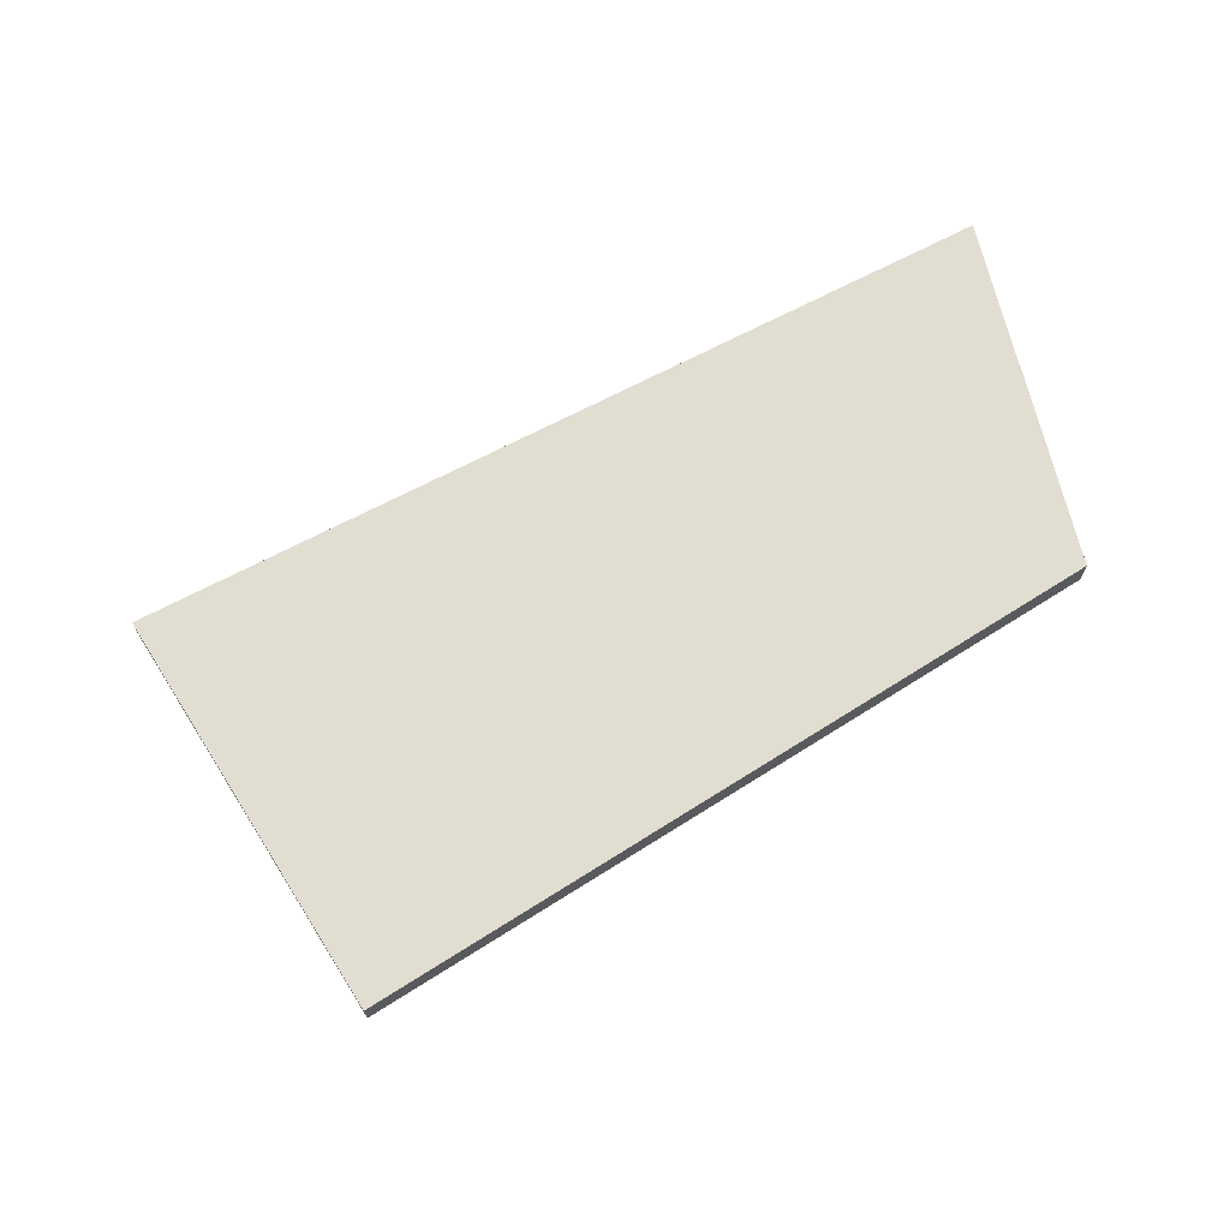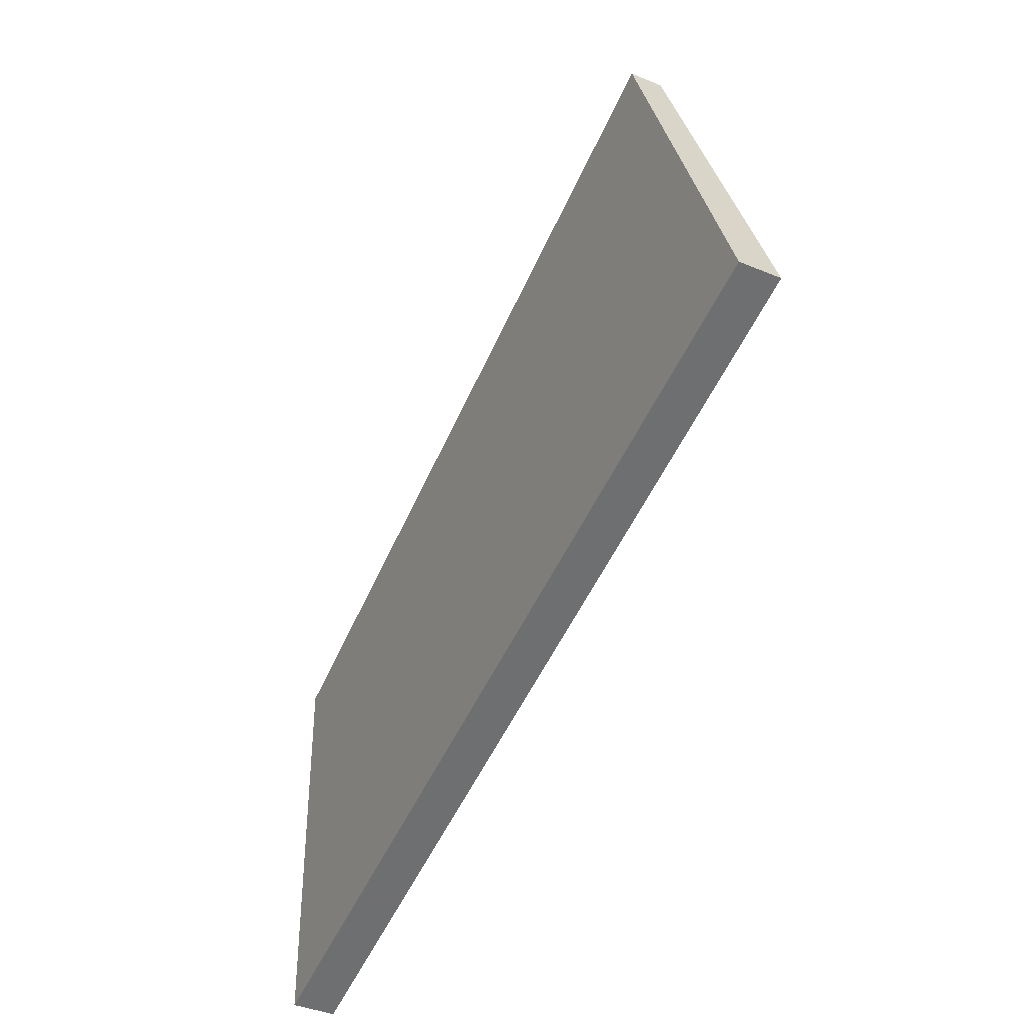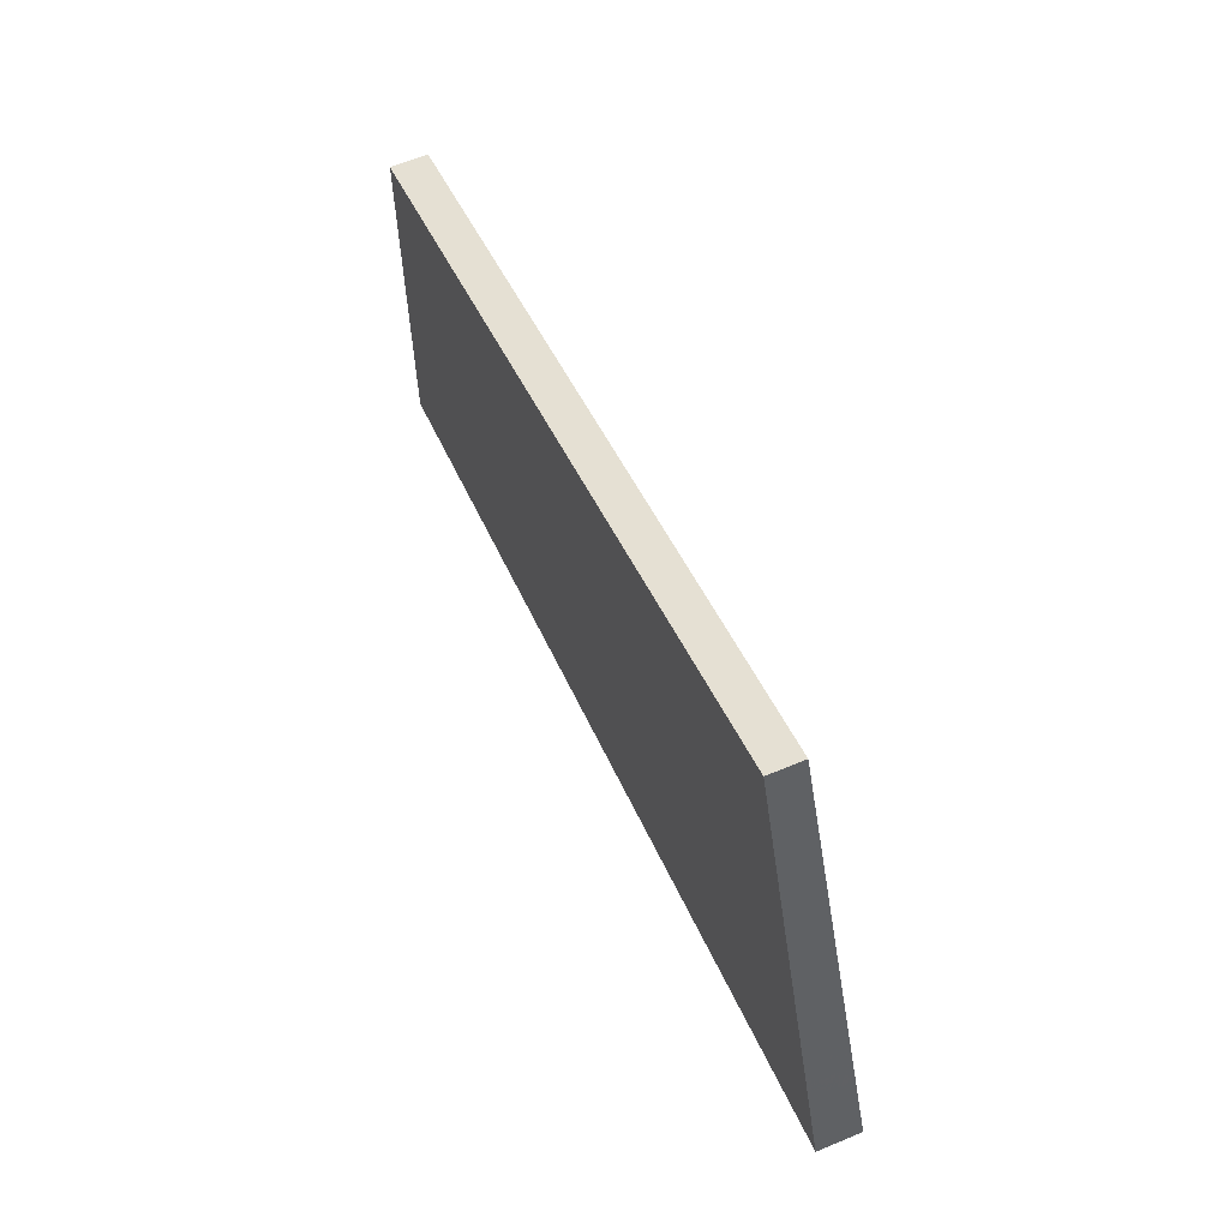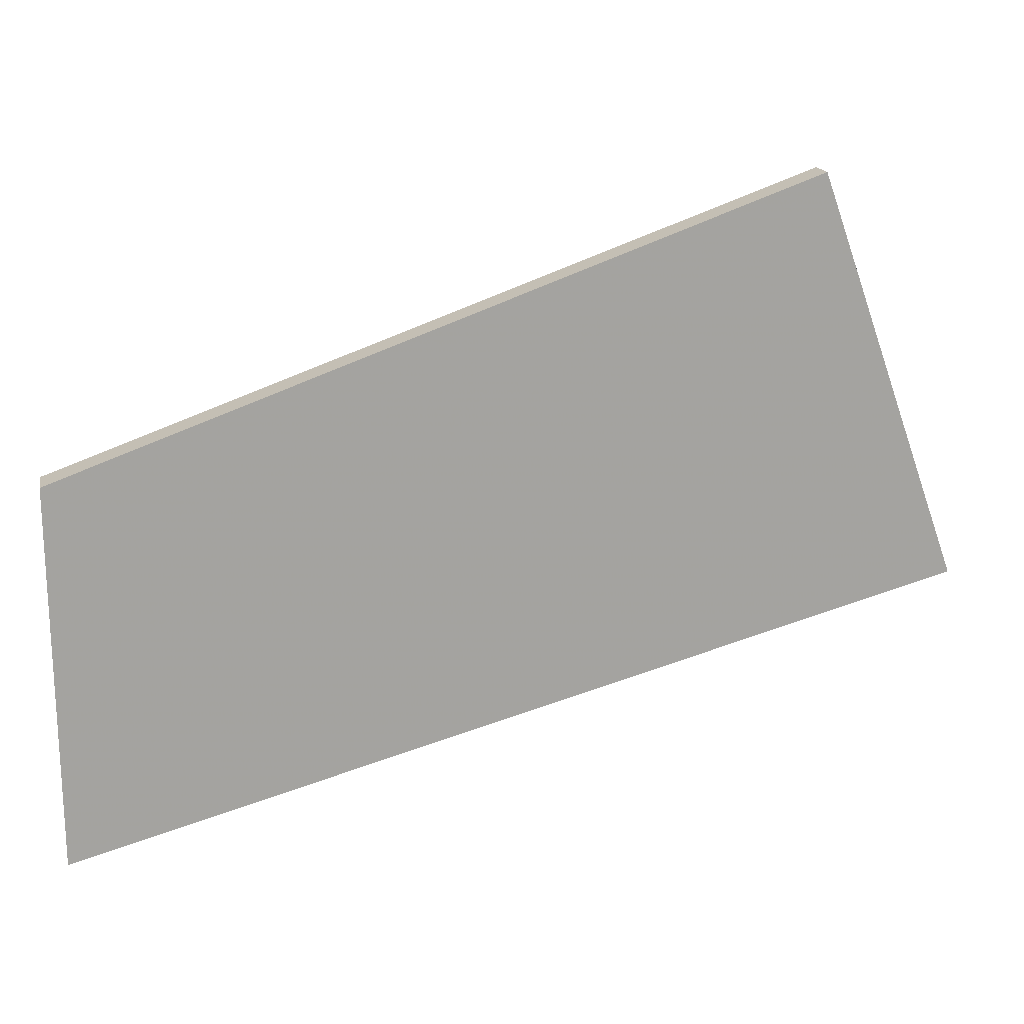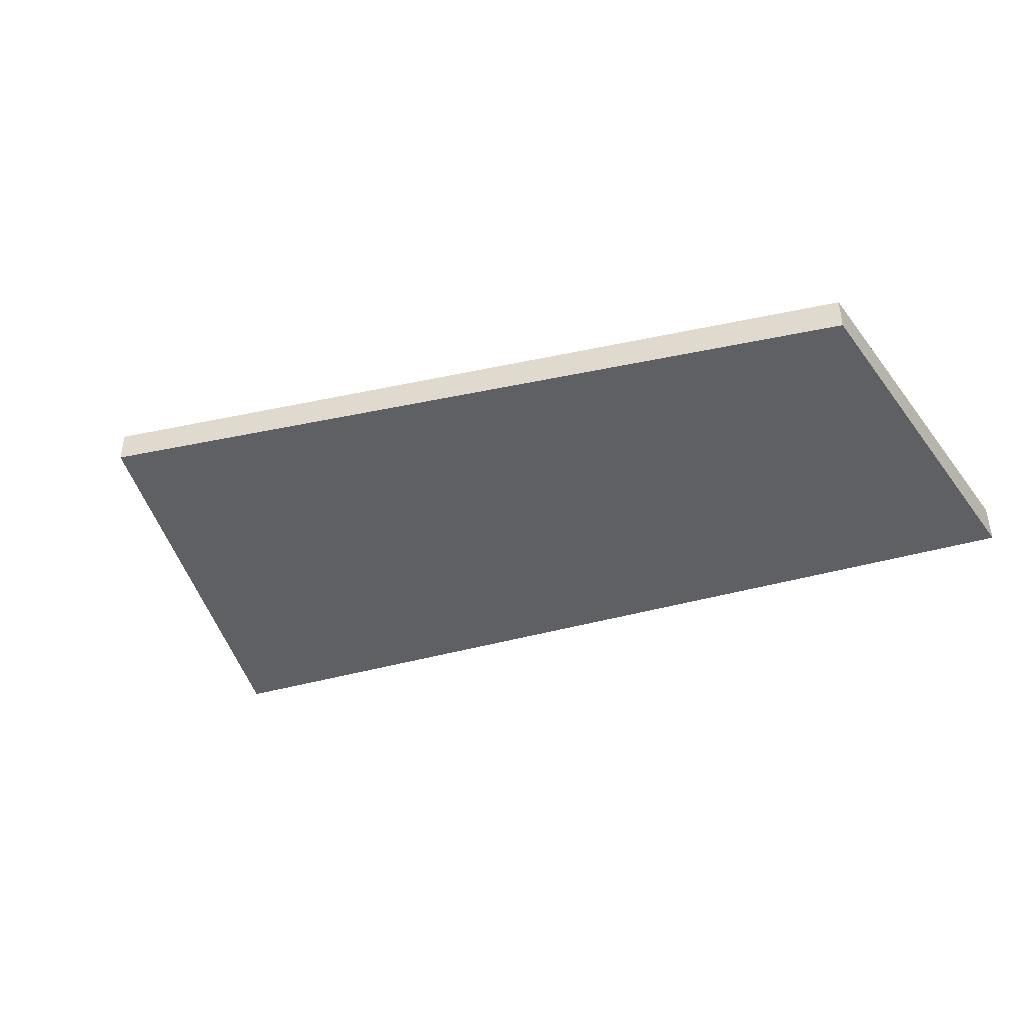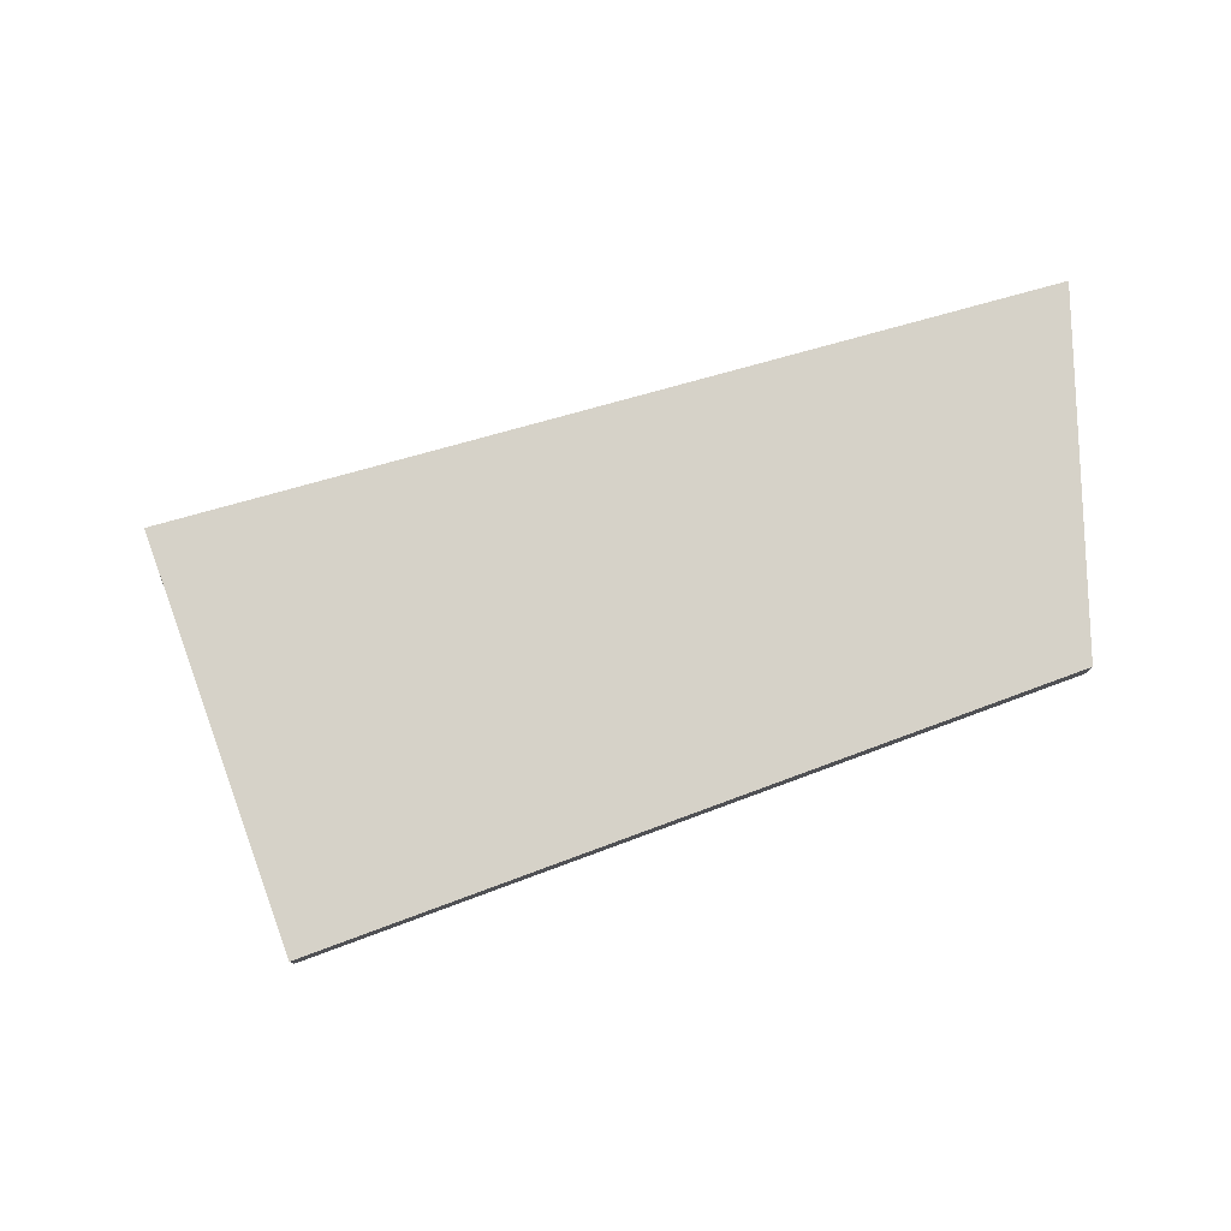
<metadata>
{"format":"obj","ext":"obj","renderer":"f3d","projection":"perspective","resolution":1024,"background":"white","views":[{"elev":68.7,"azim":167.3,"up":"+Z"},{"elev":-40.7,"azim":63.1,"up":"+Y"},{"elev":62.9,"azim":67.1,"up":"+Y"},{"elev":17.4,"azim":-11.5,"up":"+Y"},{"elev":-42.4,"azim":-145.9,"up":"+Z"},{"elev":77.8,"azim":179.5,"up":"+Z"}]}
</metadata>
<code>
v -2451 -1651 -0.6001
v -2448 -1659 -0.7548
v -2465 -1663 -0.7963
v -2465 -1656 -0.6585
v -2456 -1661 -0.7725
v -2458 -1654 -0.629
v -2453 -1652 -0.6095
v -2453 -1660 -0.767
v -2461 -1662 -0.7853
v -2463 -1655 -0.6499
v -2462 -1662 -0.7877
v -2464 -1656 -0.6538
v -2449 -1659 -0.7551
v -2451 -1651 -0.6006
v -2460 -1662 -0.784
v -2463 -1655 -0.6477
v -2453 -1654 -0.6418
v -2458 -1655 -0.6591
v -2462 -1657 -0.6778
v -2451 -1653 -0.6302
v -2451 -1653 -0.6308
v -2463 -1657 -0.68
v -2464 -1657 -0.6839
v -2465 -1658 -0.6908
v -2450 -1655 -0.6794
v -2450 -1655 -0.6877
v -2450 -1659 -0.758
v -2449 -1657 -0.715
v -2449 -1657 -0.7233
v -2449 -1659 -0.7565
v -2463 -1657 -0.6806
v -2463 -1655 -0.6505
v -2461 -1662 -0.7857
v -2461 -1655 -0.6421
v -2461 -1656 -0.6744
v -2461 -1659 -0.7254
v -2461 -1661 -0.758
v -2461 -1661 -0.7666
v -2461 -1662 -0.7865
v -2456 -1659 -0.748
v -2453 -1659 -0.7415
v -2461 -1661 -0.7612
v -2461 -1661 -0.7609
v -2465 -1662 -0.7707
v -2462 -1661 -0.7632
v -2450 -1658 -0.7324
v -2449 -1658 -0.7309
v -2449 -1658 -0.7306
v -2449 -1658 -0.7303
v -2461 -1661 -0.7595
v -2461 -1661 -0.7608
v -2464 -1657 -0.6863
v -2465 -1656 -0.6562
v -2462 -1662 -0.7892
v -2463 -1661 -0.7647
v -2465 -1663 -0.7952
v -2465 -1662 -0.7707
v -2465 -1662 -0.7694
v -2451 -1653 -0.6302
v -2451 -1651 -0.6001
v -2451 -1651 0
v -2451 -1653 0
v -2449 -1659 -0.7551
v -2448 -1659 -0.7548
v -2448 -1659 0
v -2449 -1659 0
v -2465 -1662 -0.7707
v -2465 -1663 -0.7963
v -2465 -1663 1.11e-16
v -2465 -1662 0
v -2465 -1656 -0.6562
v -2465 -1656 -0.6585
v -2465 -1656 0
v -2465 -1656 0
v -2460 -1662 -0.784
v -2456 -1661 -0.7725
v -2456 -1661 0
v -2460 -1662 0
v -2453 -1652 -0.6095
v -2458 -1654 -0.629
v -2458 -1654 -1.11e-16
v -2453 -1652 0
v -2451 -1651 -0.6006
v -2453 -1652 -0.6095
v -2453 -1652 0
v -2451 -1651 0
v -2456 -1661 -0.7725
v -2453 -1660 -0.767
v -2453 -1660 0
v -2456 -1661 0
v -2461 -1662 -0.7857
v -2461 -1662 -0.7853
v -2461 -1662 0
v -2461 -1662 0
v -2463 -1655 -0.6477
v -2463 -1655 -0.6499
v -2463 -1655 1.11e-16
v -2463 -1655 0
v -2462 -1662 -0.7892
v -2462 -1662 -0.7877
v -2462 -1662 0
v -2462 -1662 0
v -2463 -1655 -0.6505
v -2464 -1656 -0.6538
v -2464 -1656 0
v -2463 -1655 0
v -2449 -1659 -0.7565
v -2449 -1659 -0.7551
v -2449 -1659 0
v -2449 -1659 0
v -2451 -1651 -0.6001
v -2451 -1651 -0.6006
v -2451 -1651 0
v -2451 -1651 0
v -2461 -1662 -0.7853
v -2460 -1662 -0.784
v -2460 -1662 0
v -2461 -1662 0
v -2461 -1655 -0.6421
v -2463 -1655 -0.6477
v -2463 -1655 0
v -2461 -1655 0
v -2450 -1655 -0.6794
v -2451 -1653 -0.6302
v -2451 -1653 0
v -2450 -1655 0
v -2465 -1656 -0.6585
v -2465 -1658 -0.6908
v -2465 -1658 0
v -2465 -1656 0
v -2449 -1657 -0.715
v -2450 -1655 -0.6794
v -2450 -1655 0
v -2449 -1657 0
v -2453 -1660 -0.767
v -2450 -1659 -0.758
v -2450 -1659 0
v -2453 -1660 0
v -2449 -1658 -0.7303
v -2449 -1657 -0.715
v -2449 -1657 0
v -2449 -1658 0
v -2450 -1659 -0.758
v -2449 -1659 -0.7565
v -2449 -1659 0
v -2450 -1659 0
v -2463 -1655 -0.6499
v -2463 -1655 -0.6505
v -2463 -1655 0
v -2463 -1655 1.11e-16
v -2461 -1662 -0.7865
v -2461 -1662 -0.7857
v -2461 -1662 0
v -2461 -1662 0
v -2458 -1654 -0.629
v -2461 -1655 -0.6421
v -2461 -1655 0
v -2458 -1654 -1.11e-16
v -2462 -1662 -0.7877
v -2461 -1662 -0.7865
v -2461 -1662 0
v -2462 -1662 0
v -2465 -1662 -0.7694
v -2465 -1662 -0.7707
v -2465 -1662 0
v -2465 -1662 0
v -2448 -1659 -0.7548
v -2449 -1658 -0.7303
v -2449 -1658 0
v -2448 -1659 0
v -2464 -1656 -0.6538
v -2465 -1656 -0.6562
v -2465 -1656 0
v -2464 -1656 0
v -2465 -1663 -0.7952
v -2462 -1662 -0.7892
v -2462 -1662 0
v -2465 -1663 1.11e-16
v -2465 -1663 -0.7963
v -2465 -1663 -0.7952
v -2465 -1663 1.11e-16
v -2465 -1663 1.11e-16
v -2465 -1658 -0.6908
v -2465 -1662 -0.7694
v -2465 -1662 0
v -2465 -1658 0
v -2451 -1651 0
v -2448 -1659 0
v -2465 -1663 0
v -2465 -1656 0
f 18 6 7 17
f 35 19 16 34
f 21 14 1 20
f 32 10 22 31
f 53 12 23 52
f 17 7 14 21
f 22 10 16 19
f 41 8 5 40
f 36 19 35
f 26 21 20 25
f 43 38 42
f 55 45 11 54
f 46 27 8 41
f 37 22 19 36
f 29 26 25 28
f 47 30 27 46
f 49 2 13 48
f 48 13 30 47
f 31 23 12 32
f 42 38 39 11 45
f 34 6 18 35
f 40 5 15 50
f 51 9 33 38 43
f 50 15 9 51
f 38 33 39
f 40 18 17 41
f 42 31 22 37 43
f 52 23 45 55
f 41 17 21 26 46
f 46 26 29 47
f 48 29 28 49
f 47 29 48
f 45 23 31 42
f 50 36 35 18 40
f 43 37 51
f 51 37 36 50
f 52 24 4 53
f 57 55 54 56
f 58 24 52 55 57
f 56 3 44 57
f 57 44 58
f 60 61 62 59
f 64 65 66 63
f 68 69 70 67
f 72 73 74 71
f 76 77 78 75
f 80 81 82 79
f 84 85 86 83
f 88 89 90 87
f 92 93 94 91
f 96 97 98 95
f 100 101 102 99
f 104 105 106 103
f 108 109 110 107
f 112 113 114 111
f 116 117 118 115
f 120 121 122 119
f 124 125 126 123
f 128 129 130 127
f 132 133 134 131
f 136 137 138 135
f 140 141 142 139
f 144 145 146 143
f 148 149 150 147
f 152 153 154 151
f 156 157 158 155
f 160 161 162 159
f 164 165 166 163
f 168 169 170 167
f 172 173 174 171
f 176 177 178 175
f 180 181 182 179
f 184 185 186 183
f 188 189 190 187

</code>
